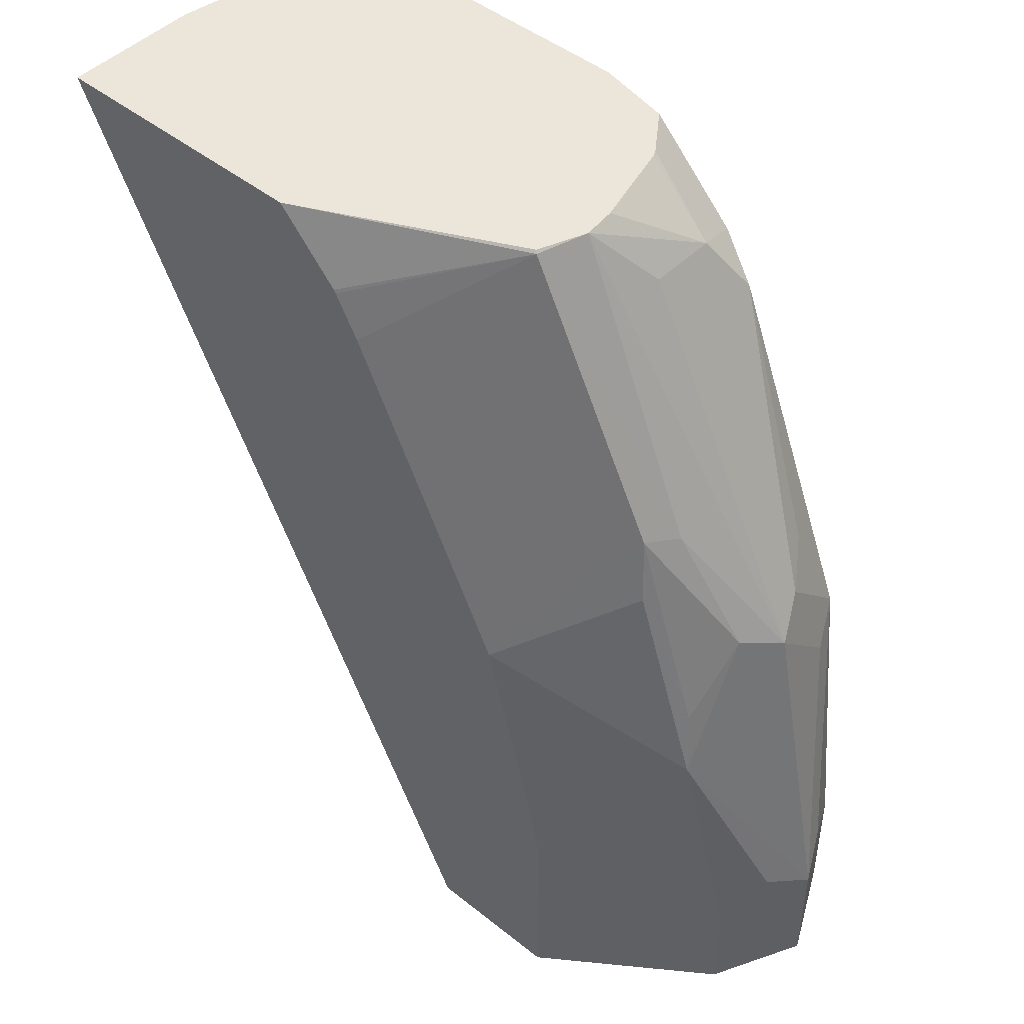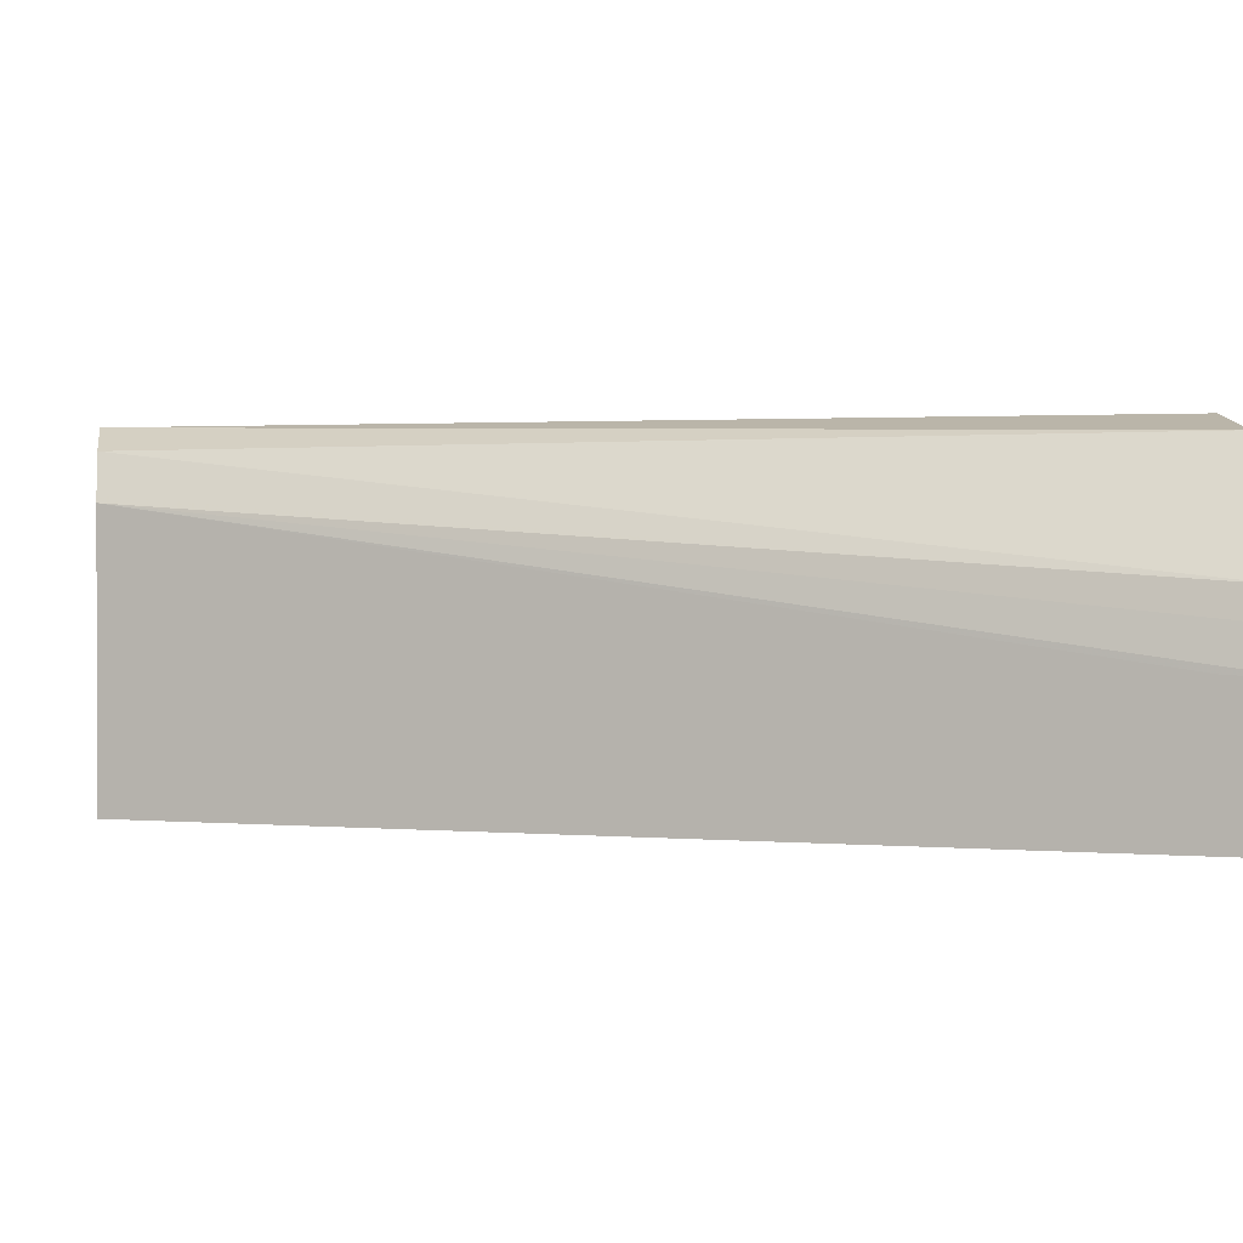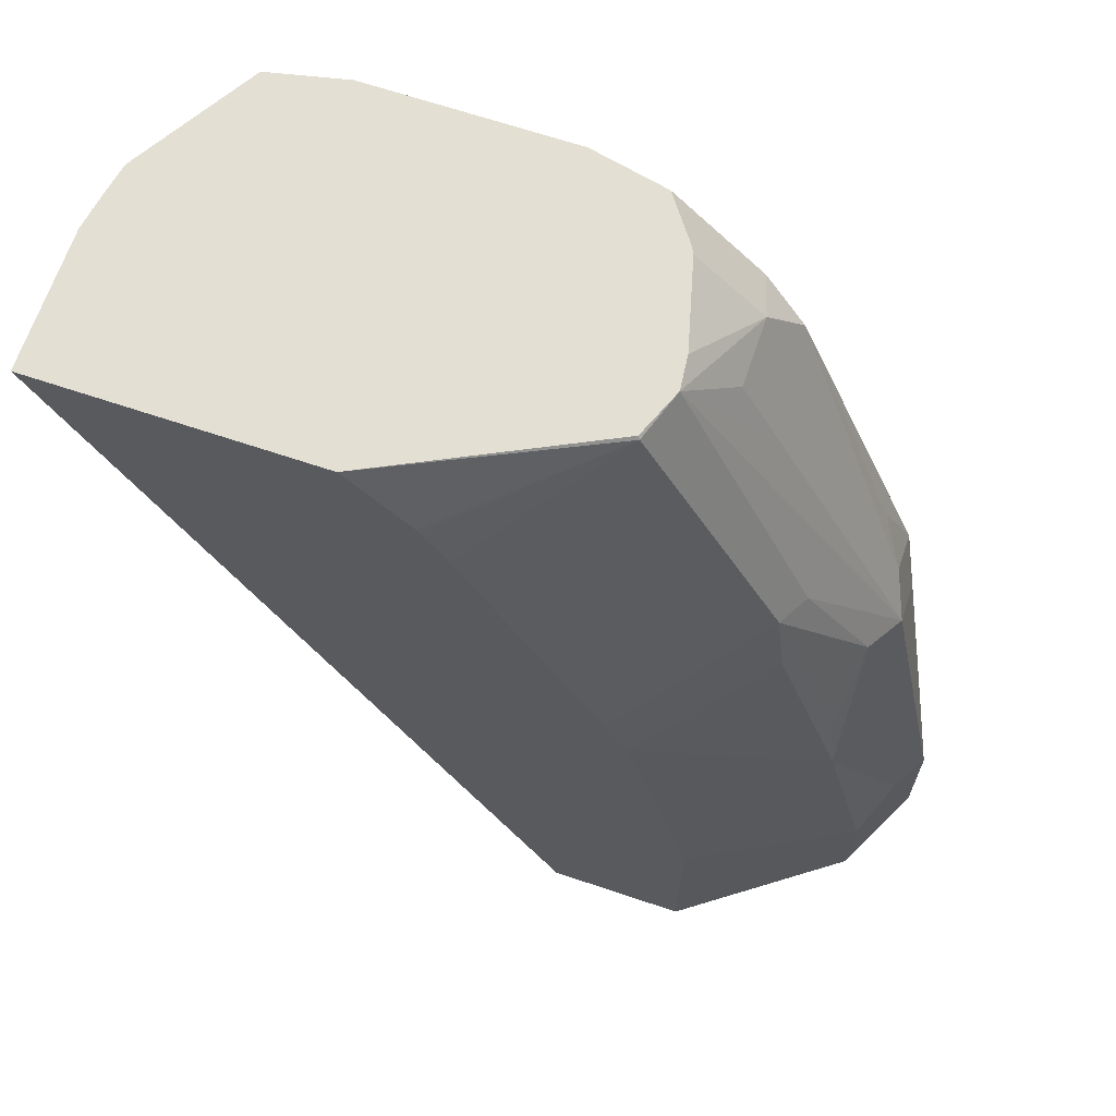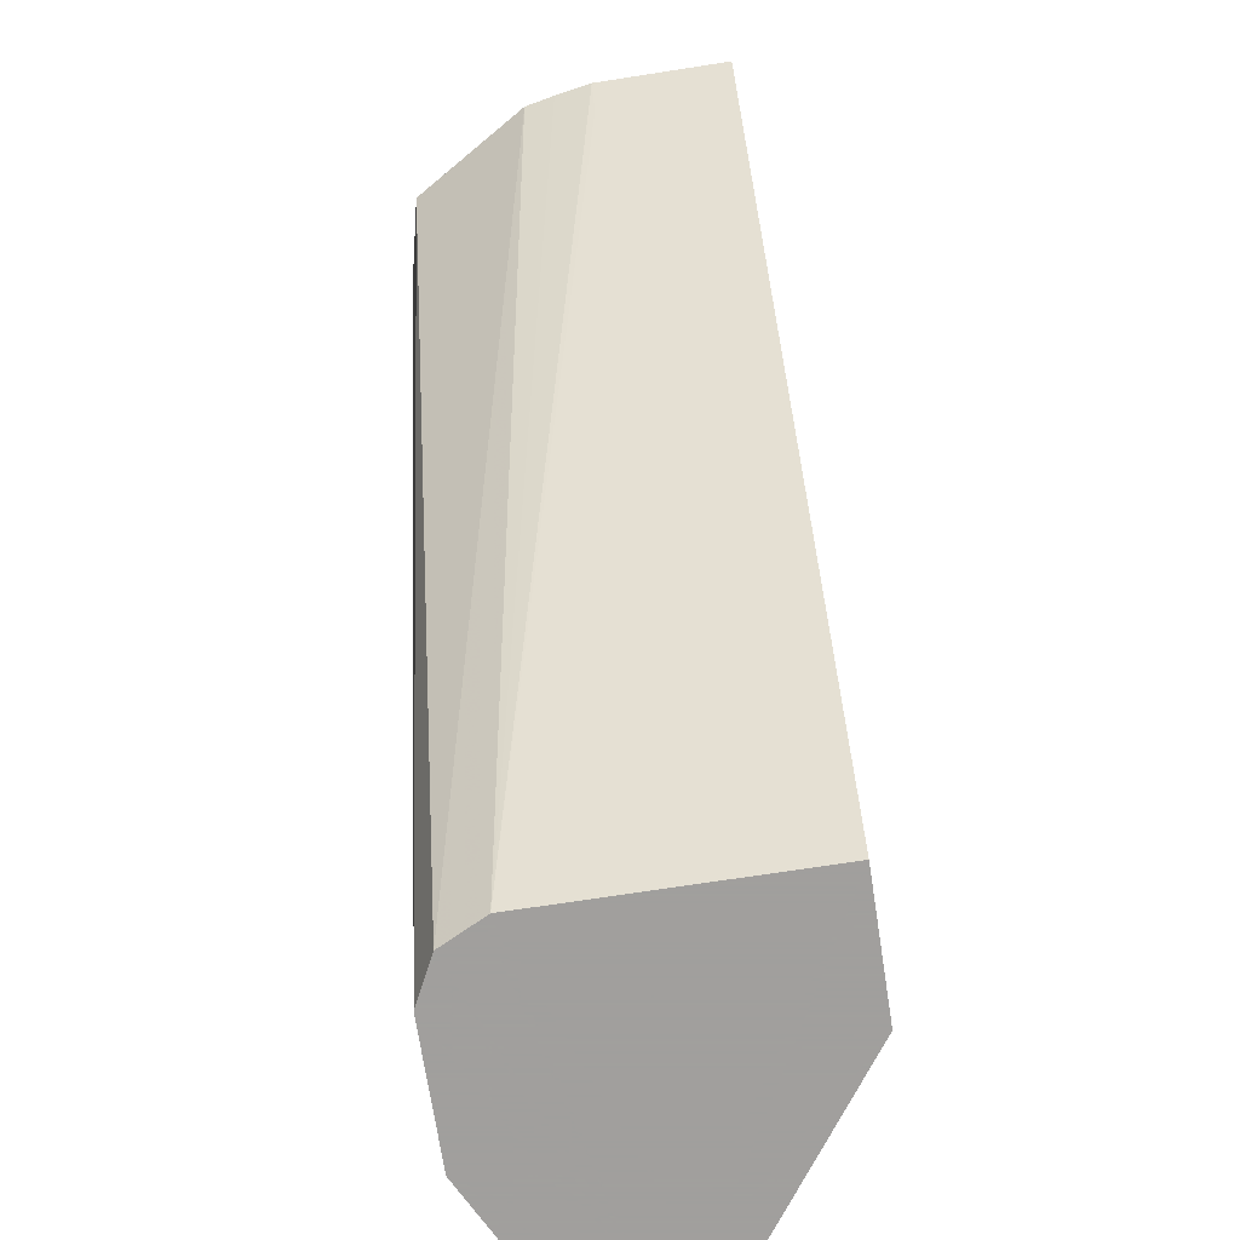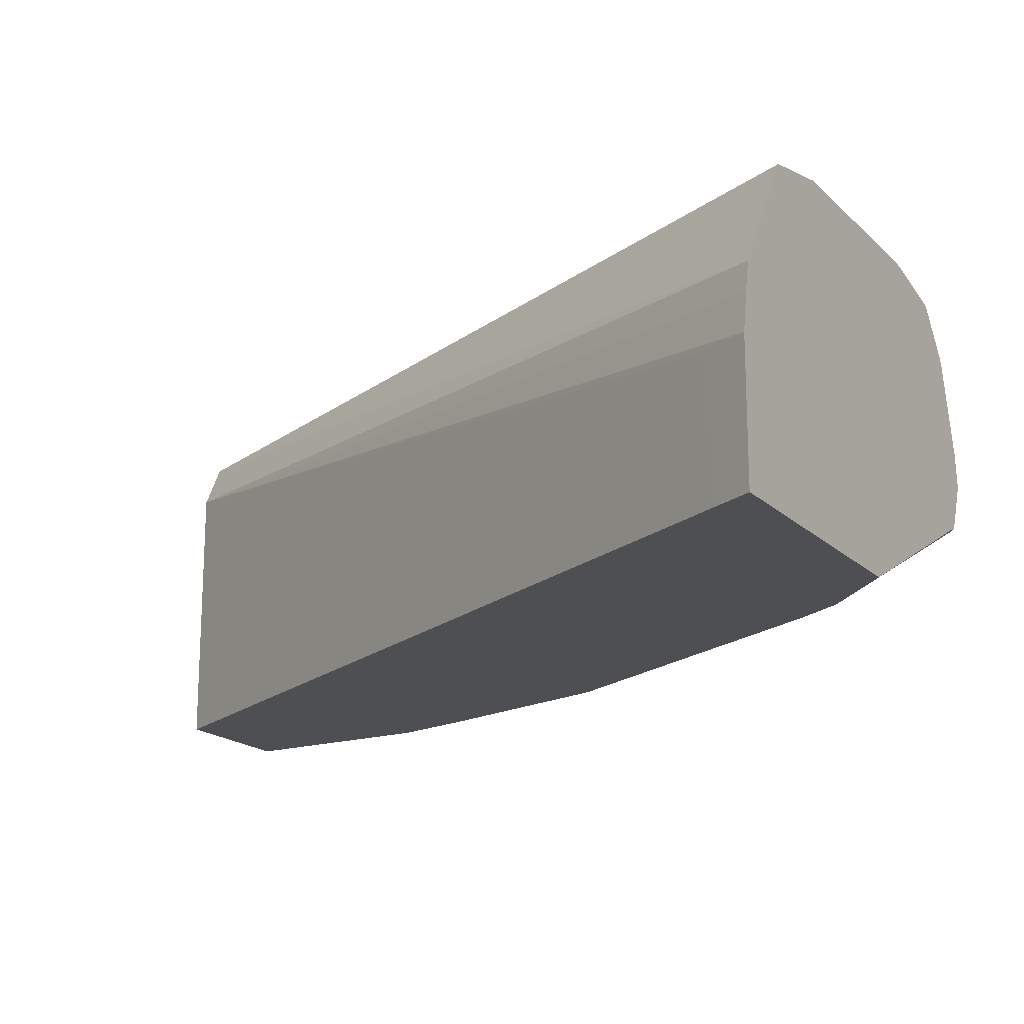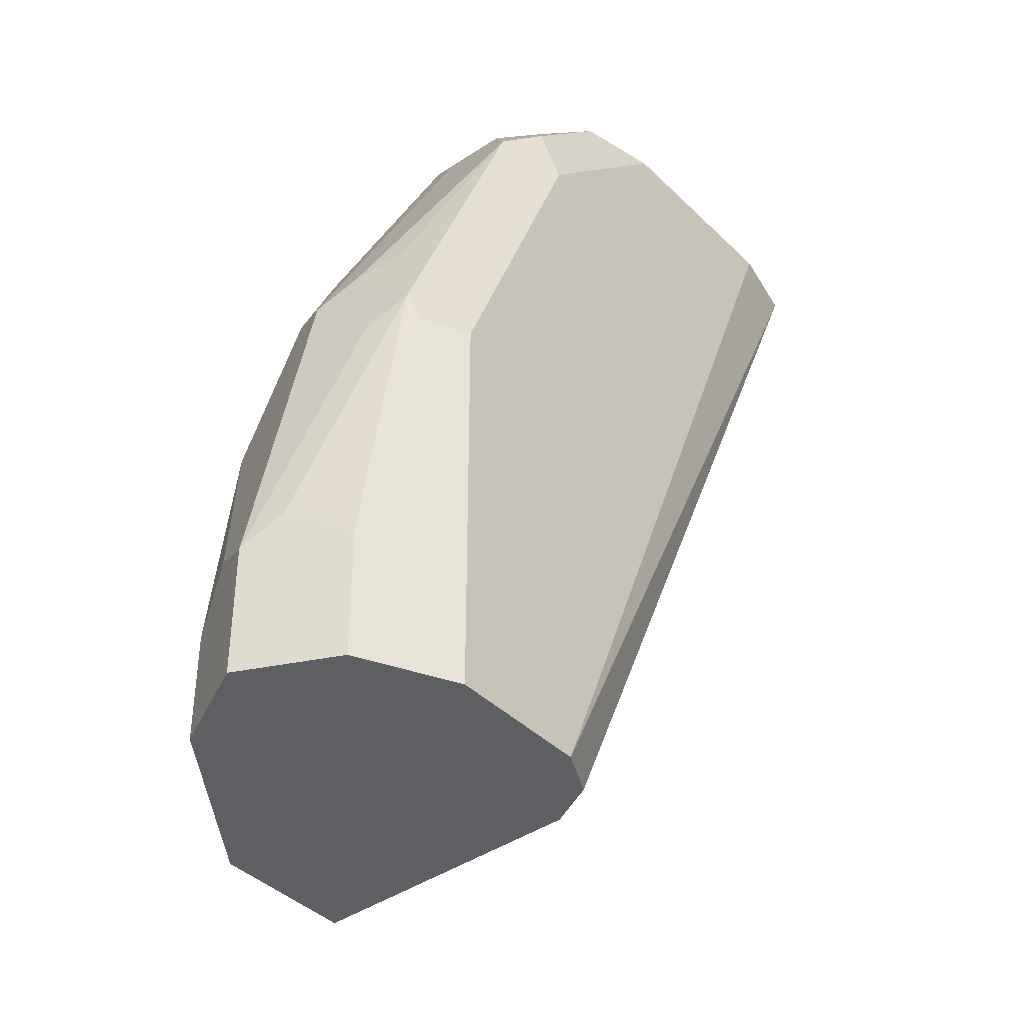
<metadata>
{"format":"obj","ext":"obj","renderer":"f3d","projection":"perspective","resolution":1024,"background":"white","views":[{"elev":47.0,"azim":-137.9,"up":"+Y"},{"elev":1.2,"azim":82.3,"up":"+Z"},{"elev":66.6,"azim":-161.3,"up":"+Y"},{"elev":-71.5,"azim":98.8,"up":"+Y"},{"elev":-18.2,"azim":120.3,"up":"+Z"},{"elev":-40.6,"azim":-49.7,"up":"+Y"}]}
</metadata>
<code>
v -0.7161 0.002924 0.6538
v -0.6953 0.002924 0.6123
v -0.7047 0.002924 0.6765
v -0.7161 0.06228 0.6538
v -0.6227 0.002924 0.5602
v -0.6953 0.05191 0.6123
v -0.6953 0.002924 0.6953
v -0.6953 0.06228 0.6953
v -0.7057 0.07266 0.6331
v -0.7083 0.07785 0.6694
v -0.6772 0.2024 0.7005
v -0.6849 0.1868 0.685
v -0.6849 0.2179 0.6538
v -0.6746 0.2283 0.6331
v -0.6746 0.1661 0.6019
v -0.5604 0.002924 0.5602
v -0.6227 0.09341 0.5602
v -0.6934 0.002924 0.6963
v -0.6538 0.1868 0.7161
v -0.6746 0.1868 0.7057
v -0.6655 0.249 0.685
v -0.6772 0.2335 0.6694
v -0.5954 0.3736 0.7083
v -0.6149 0.358 0.7005
v -0.6746 0.2387 0.6538
v -0.5838 0.4138 0.6295
v -0.646 0.2841 0.6227
v -0.6694 0.1946 0.6071
v -0.6382 0.288 0.6071
v -0.6434 0.2594 0.6019
v -0.5915 0.2179 0.5602
v -0.6149 0.1282 0.5602
v -0.5604 0.002924 0.685
v -0.3633 0.3943 0.5602
v -0.6538 0.002924 0.7161
v -0.6577 0.2179 0.7083
v -0.5915 0.3425 0.7161
v -0.6227 0.3425 0.685
v -0.646 0.2958 0.6694
v -0.5203 0.4138 0.7161
v -0.5643 0.4047 0.7083
v -0.5699 0.4138 0.688
v -0.6019 0.384 0.685
v -0.6227 0.3425 0.6538
v -0.6019 0.384 0.6538
v -0.5821 0.4138 0.6448
v -0.5751 0.4138 0.608
v -0.576 0.4125 0.6071
v -0.5294 0.3423 0.5602
v -0.5812 0.2385 0.5602
v -0.5619 0.002924 0.6879
v -0.3633 0.3943 0.6227
v -0.3535 0.4138 0.6227
v -0.3564 0.4138 0.6399
v -0.3592 0.4138 0.6538
v -0.3536 0.4136 0.5602
v -0.5915 0.002924 0.7161
v -0.4269 0.4138 0.7161
v -0.5553 0.4138 0.7083
v -0.5715 0.4138 0.685
v -0.4787 0.4138 0.5602
v -0.507 0.3836 0.5602
v -0.508 0.3821 0.5602
v -0.519 0.3631 0.5602
v -0.5708 0.002924 0.7057
v -0.3535 0.4138 0.5602
v -0.3919 0.4138 0.7083
f 25 44 26
f 26 44 45
f 26 45 43
f 26 43 46
f 26 46 60
f 26 60 42
f 26 40 58
f 26 59 40
f 26 58 67
f 26 67 55
f 25 39 44
f 26 55 54
f 26 42 59
f 24 43 38
f 21 24 22
f 23 42 43
f 23 41 42
f 23 40 41
f 23 37 40
f 22 39 25
f 22 38 39
f 22 24 38
f 26 54 53
f 20 36 23
f 19 23 36
f 19 37 23
f 19 40 37
f 19 58 40
f 19 57 58
f 23 43 24
f 26 53 66
f 33 52 53
f 26 61 47
f 19 35 57
f 57 67 58
f 57 65 67
f 55 67 65
f 53 56 66
f 52 56 53
f 51 55 65
f 48 64 49
f 48 63 64
f 48 62 63
f 48 61 62
f 47 61 48
f 43 60 46
f 42 60 43
f 26 66 61
f 41 59 42
f 38 45 44
f 38 43 45
f 38 44 39
f 34 56 52
f 33 55 51
f 33 54 55
f 33 53 54
f 29 31 30
f 29 50 31
f 29 49 50
f 29 48 49
f 27 48 29
f 26 48 27
f 26 47 48
f 40 59 41
f 19 36 20
f 2 17 5
f 16 52 33
f 5 49 64
f 5 50 49
f 5 31 50
f 5 32 31
f 5 17 32
f 4 15 9
f 4 14 15
f 4 13 14
f 4 12 13
f 4 11 12
f 18 35 19
f 4 8 10
f 4 9 6
f 3 8 4
f 3 7 8
f 2 6 17
f 1 6 2
f 1 4 6
f 1 3 4
f 1 7 3
f 1 18 7
f 1 35 18
f 1 57 35
f 1 65 57
f 1 51 65
f 1 33 51
f 1 16 33
f 1 5 16
f 1 2 5
f 5 64 63
f 5 63 62
f 4 10 11
f 5 61 66
f 16 34 52
f 15 32 17
f 15 31 32
f 5 62 61
f 15 29 30
f 15 28 29
f 14 29 28
f 14 27 29
f 14 28 15
f 13 27 14
f 13 26 27
f 13 25 26
f 13 22 25
f 12 22 13
f 15 30 31
f 5 56 34
f 5 66 56
f 5 34 16
f 6 9 15
f 6 15 17
f 8 18 19
f 8 19 20
f 7 18 8
f 8 11 10
f 11 21 22
f 11 22 12
f 11 20 23
f 11 23 24
f 8 20 11
f 11 24 21

</code>
